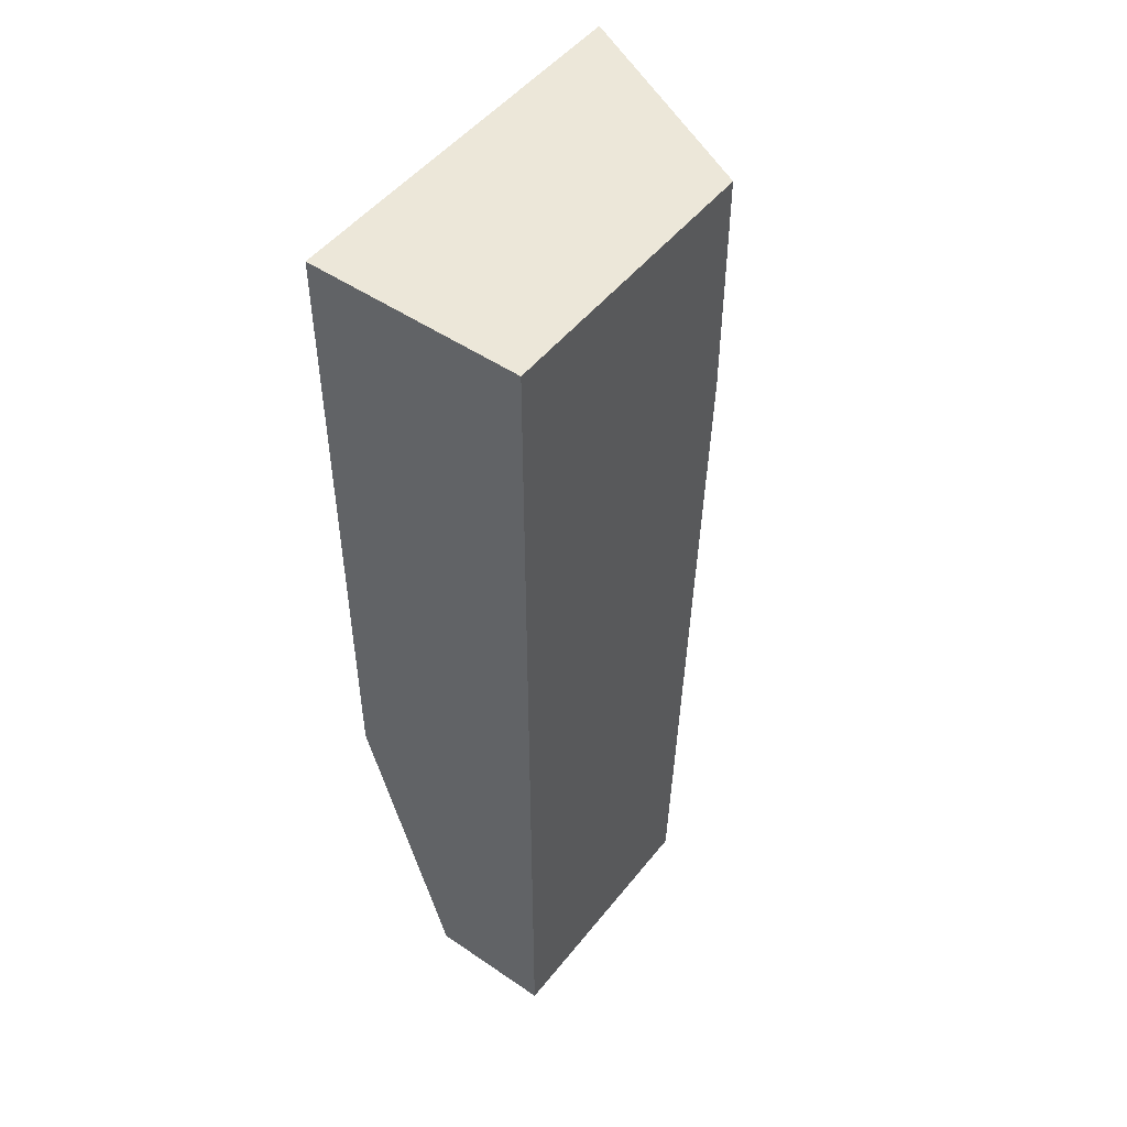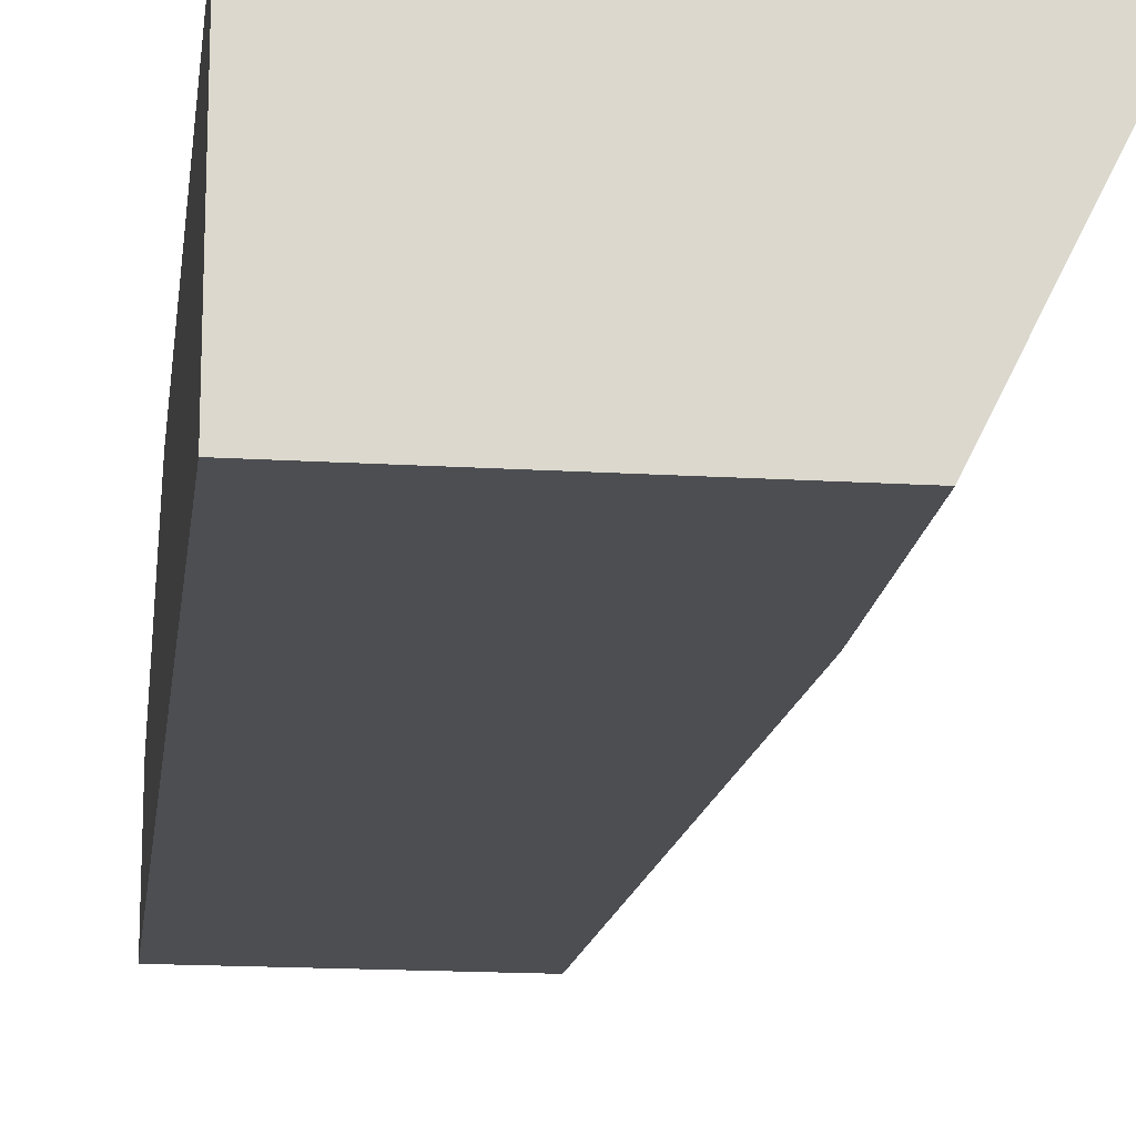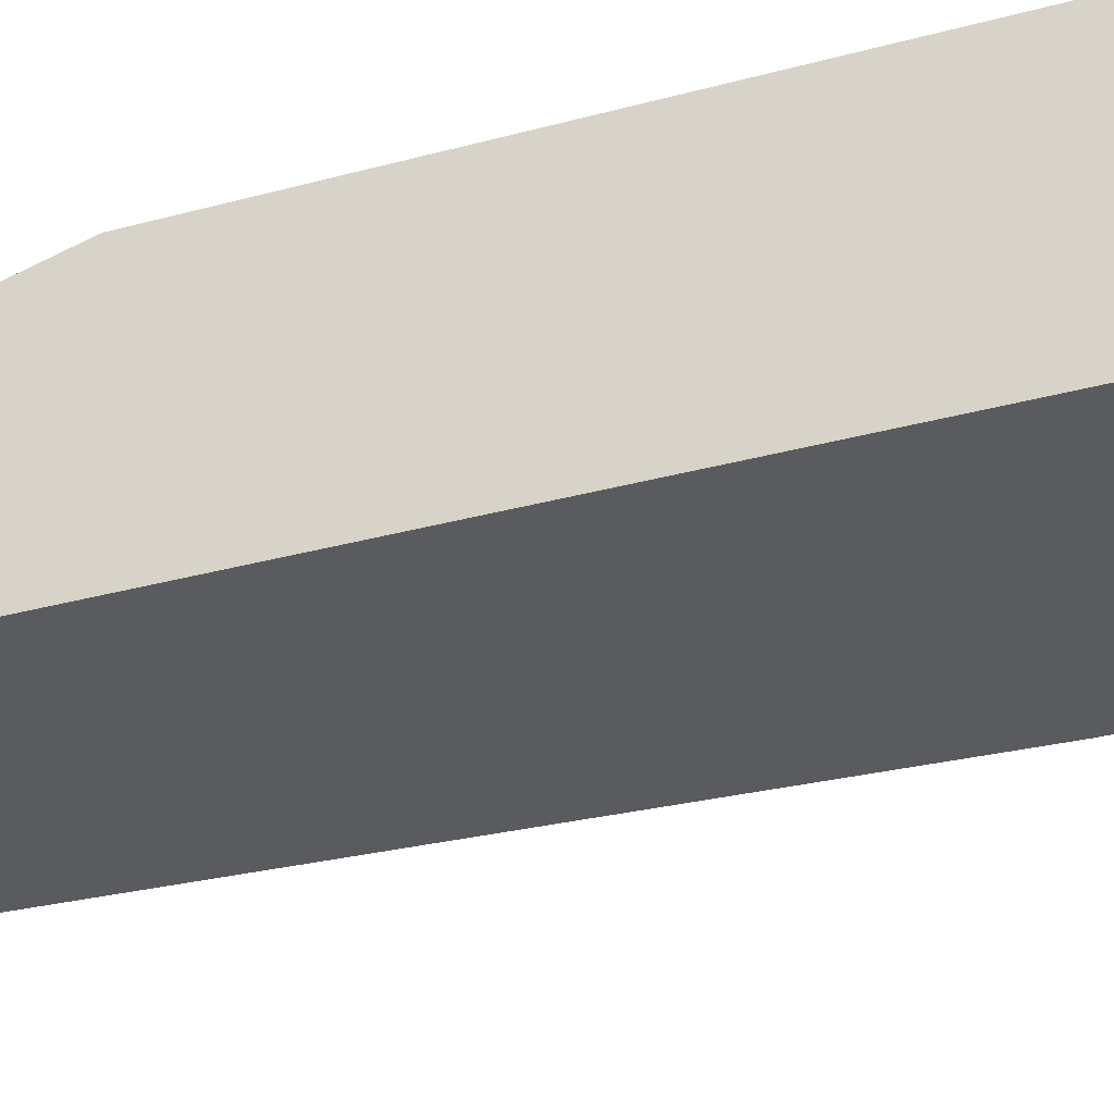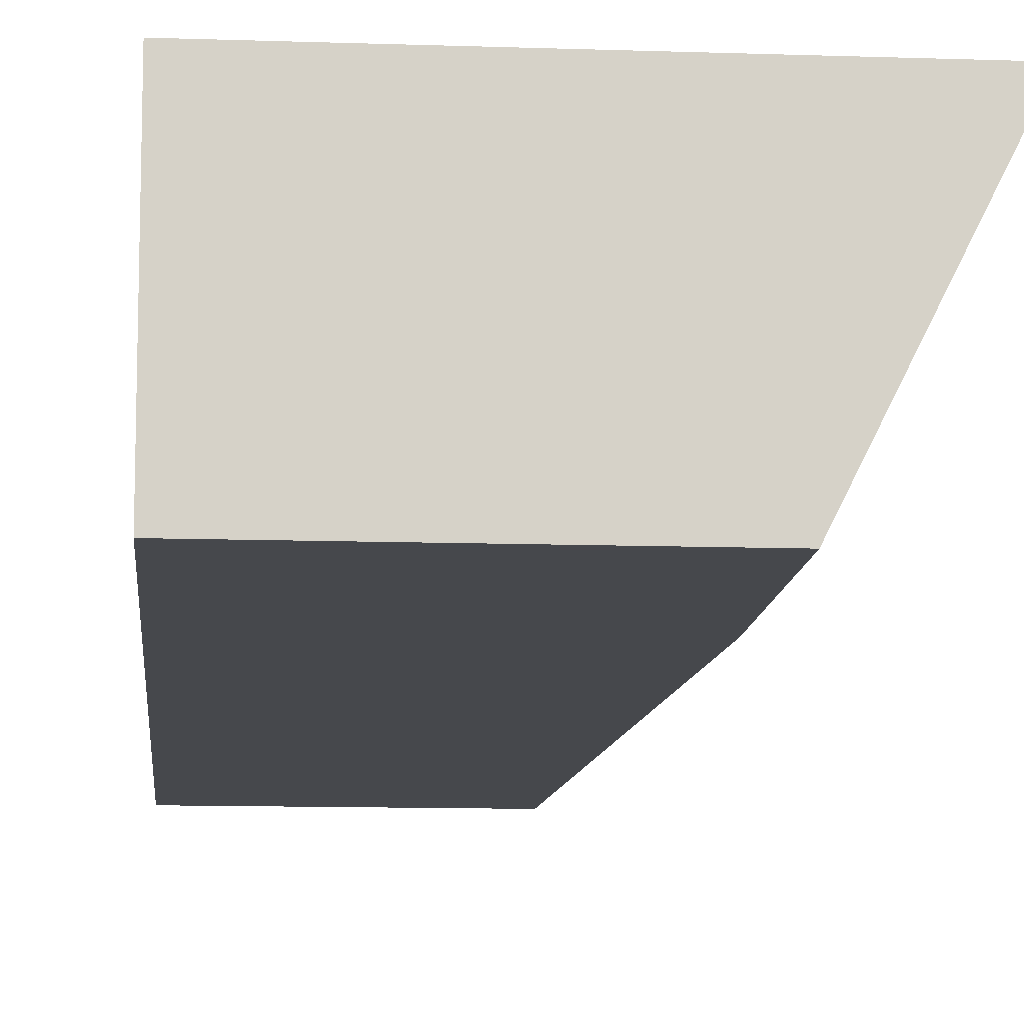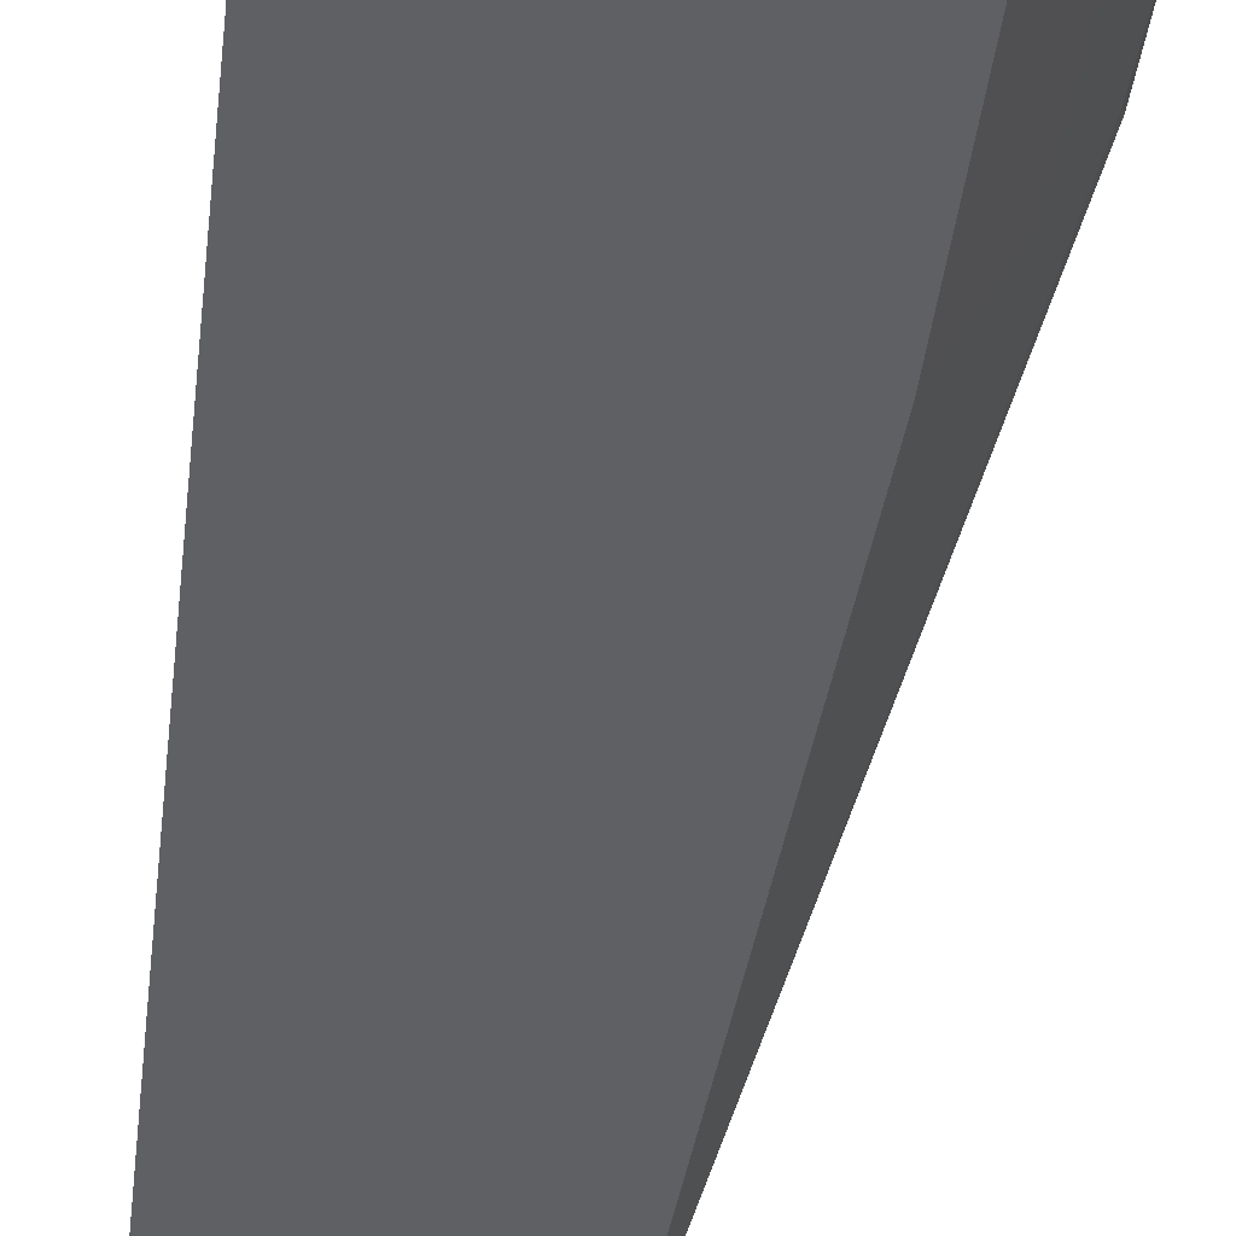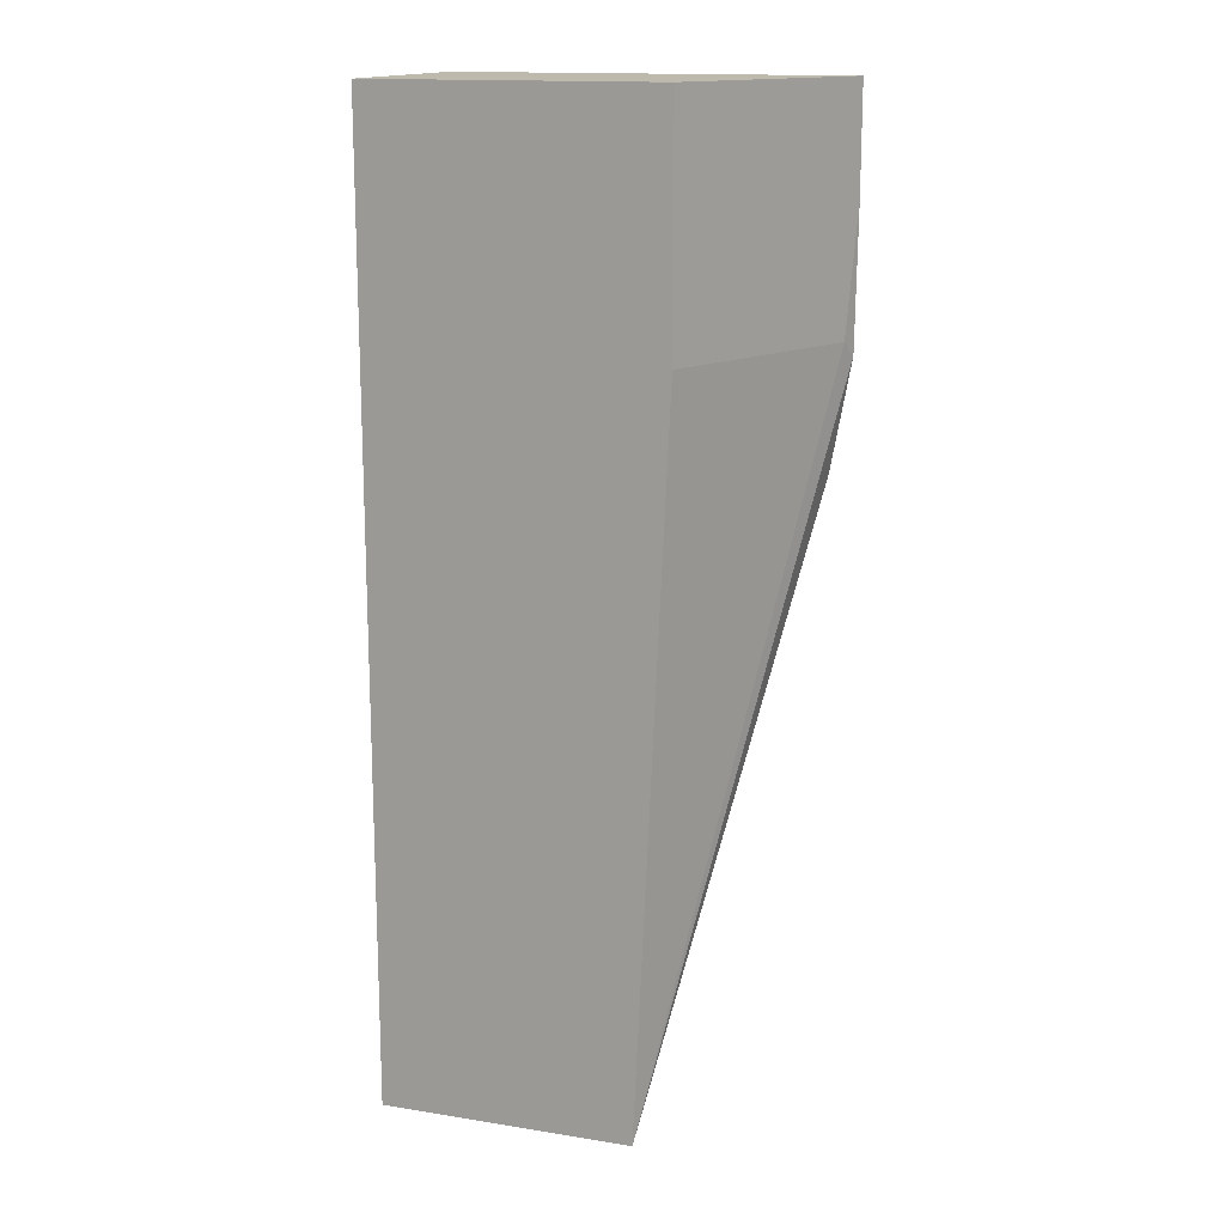
<metadata>
{"format":"obj","ext":"obj","renderer":"f3d","projection":"perspective","resolution":1024,"background":"white","views":[{"elev":49.7,"azim":-53.1,"up":"+Z"},{"elev":-16.8,"azim":-7.0,"up":"+Y"},{"elev":-33.4,"azim":-69.5,"up":"+Y"},{"elev":-11.1,"azim":-4.8,"up":"+Y"},{"elev":-44.7,"azim":-7.1,"up":"+Y"},{"elev":15.3,"azim":18.6,"up":"+Z"}]}
</metadata>
<code>
v -0.2198 0.0124 -0.2219
v -0.1492 0.0124 -0.2219
v -0.2198 0.06571 -0.2219
v -0.2198 0.0124 -0.4588
v -0.1435 0.02367 -0.2219
v -0.1492 0.0124 -0.2797
v -0.1225 0.06571 -0.2219
v -0.2198 0.06571 -0.3812
v -0.2198 0.04352 -0.4588
v -0.1574 0.0124 -0.4588
v -0.1332 0.04437 -0.2219
v -0.1347 0.04143 -0.2797
v -0.1228 0.06509 -0.2219
v -0.1225 0.06571 -0.2486
v -0.2174 0.06571 -0.3805
v -0.2175 0.04295 -0.4588
v -0.1779 0.06571 -0.3666
v -0.1279 0.06571 -0.3107
v -0.123 0.06571 -0.2832
v -0.1243 0.06214 -0.2797
v -0.2149 0.0423 -0.4588
v -0.1529 0.06571 -0.3433
v -0.1303 0.06571 -0.3187
v -0.156 0.06571 -0.3465
f 5 6 11
f 10 18 19
f 6 12 11
f 6 10 12
f 7 13 14
f 8 15 9
f 9 15 17
f 9 17 16
f 10 19 20
f 13 20 14
f 10 21 22
f 10 22 23
f 10 23 18
f 11 12 20
f 11 20 13
f 16 17 21
f 17 24 21
f 21 24 22
f 4 21 10
f 10 20 12
f 4 16 21
f 14 20 19
f 3 15 8
f 4 9 16
f 1 2 5
f 1 5 11
f 1 11 13
f 1 7 3
f 1 3 8
f 1 8 9
f 1 9 4
f 1 4 10
f 1 10 6
f 1 13 7
f 2 6 5
f 3 7 14
f 3 14 19
f 3 19 18
f 3 18 23
f 3 23 22
f 3 22 24
f 3 24 17
f 1 6 2
f 3 17 15

</code>
